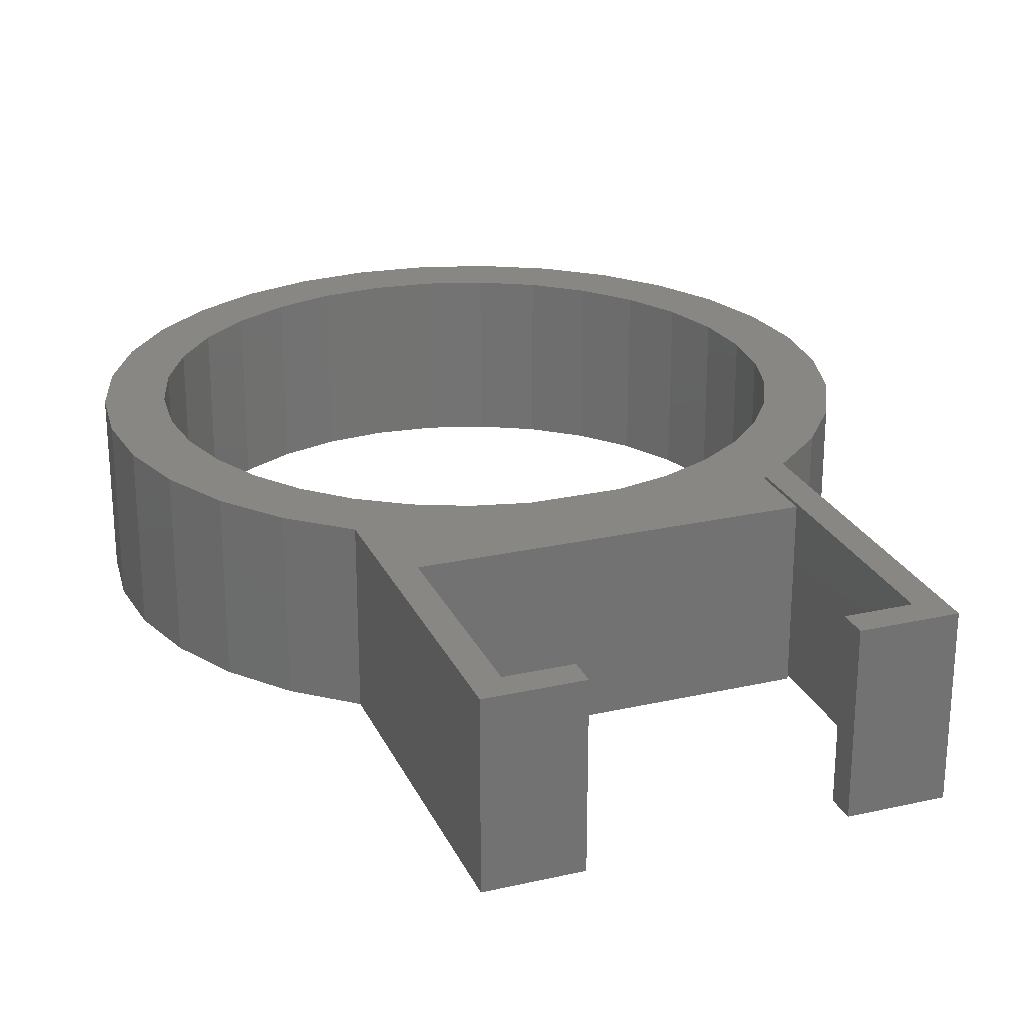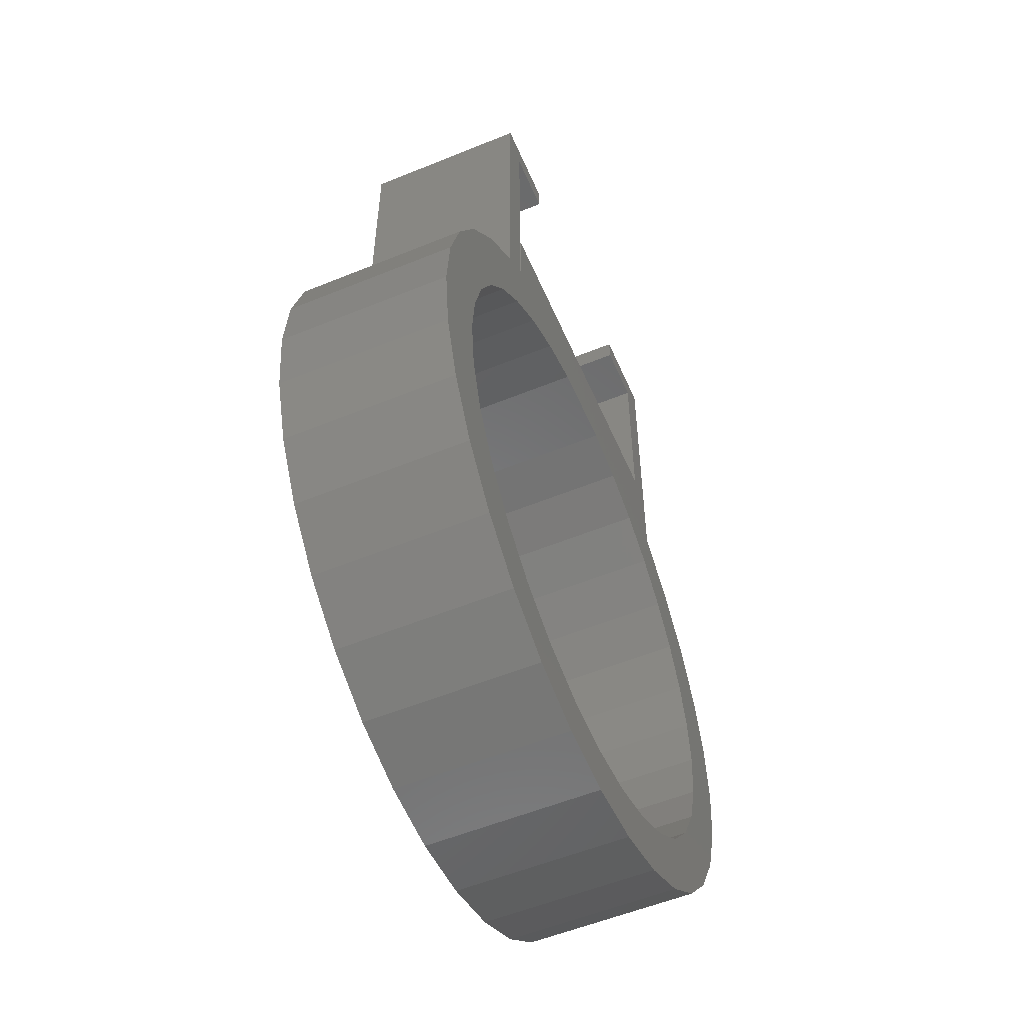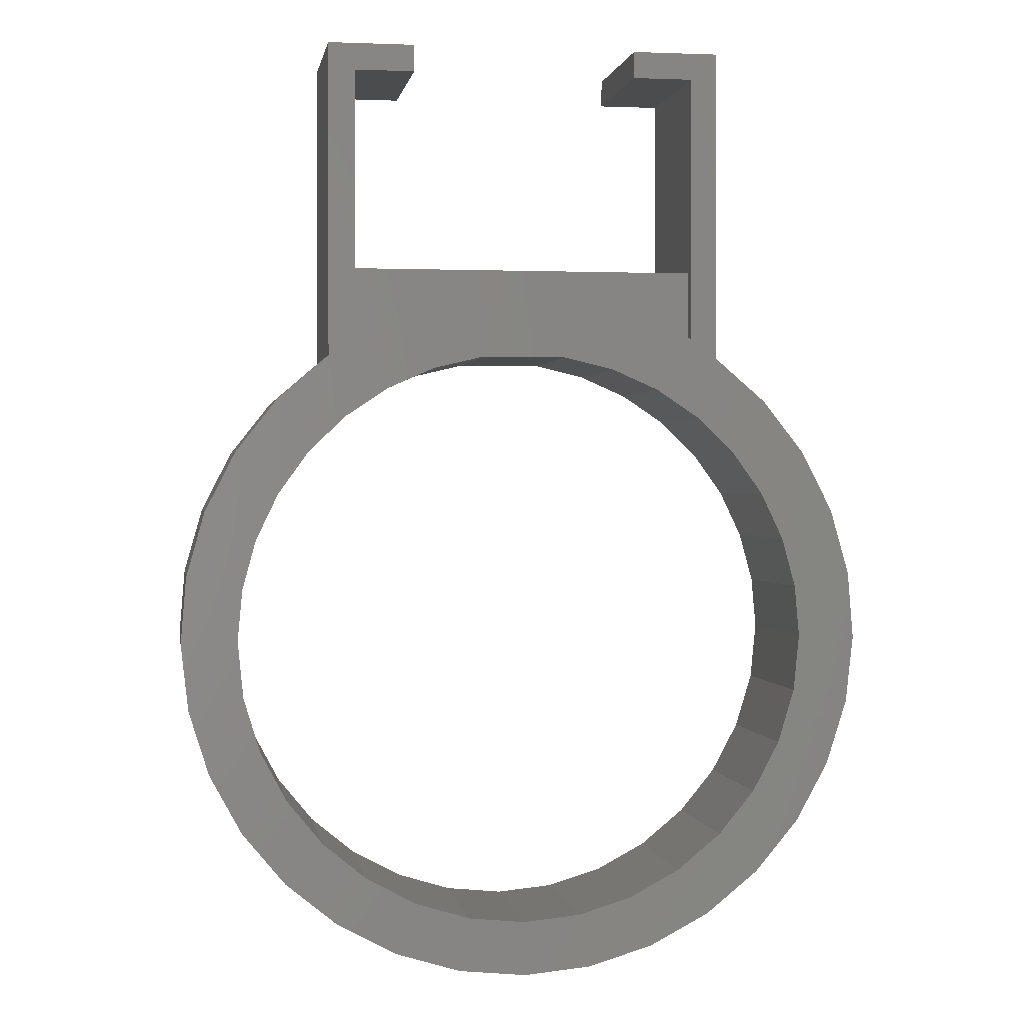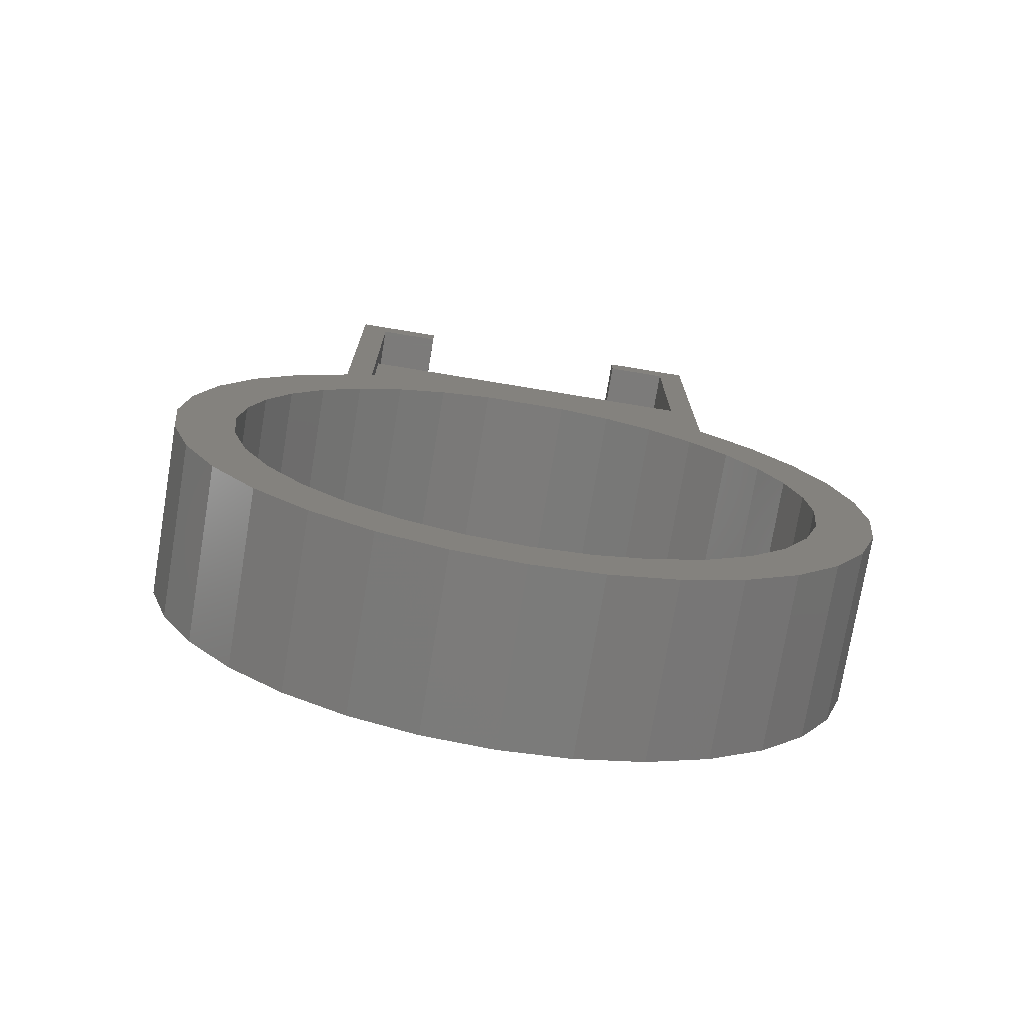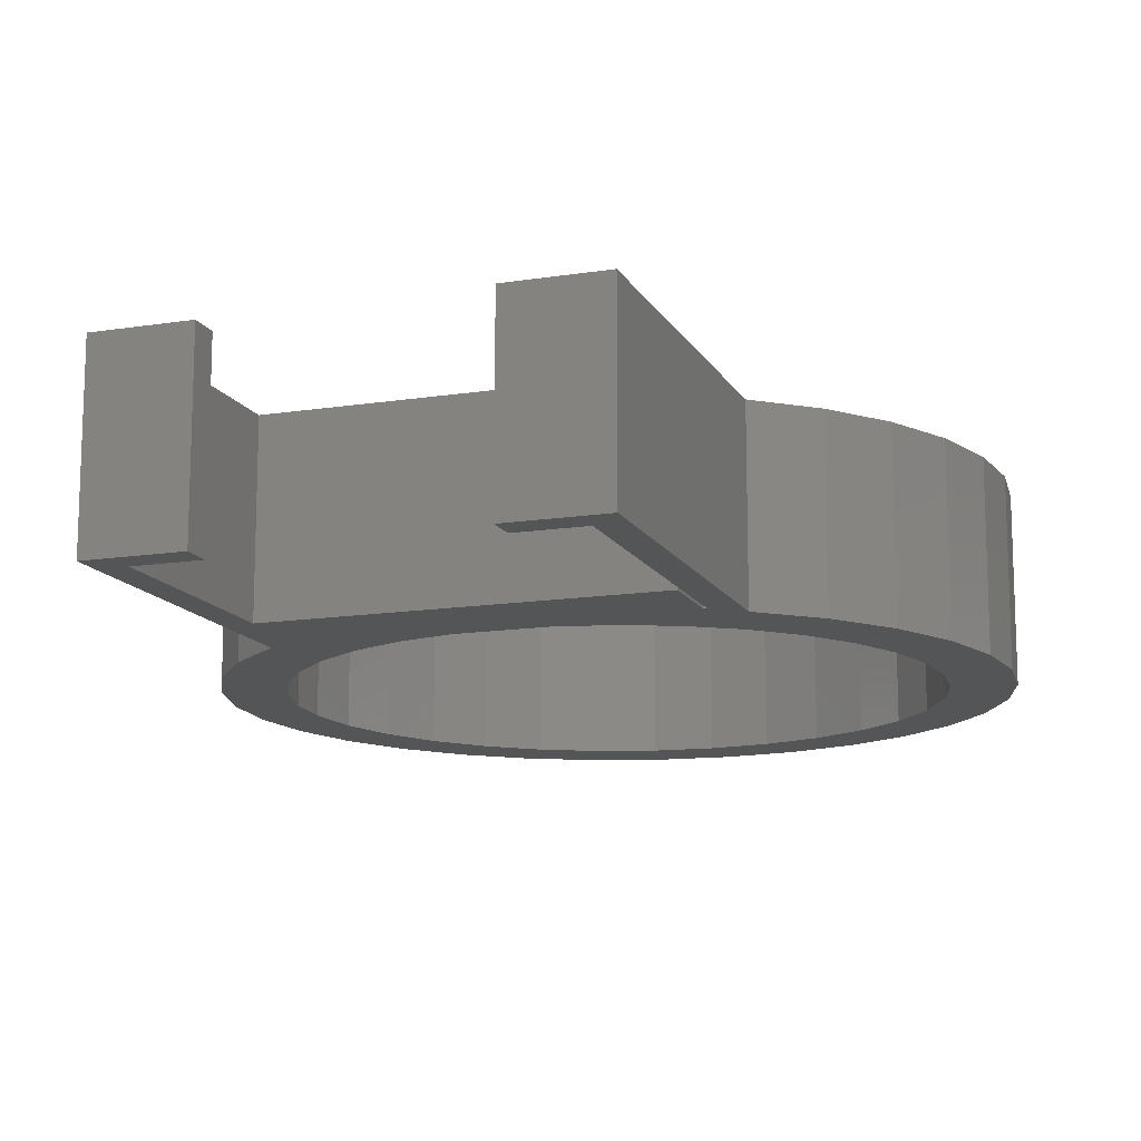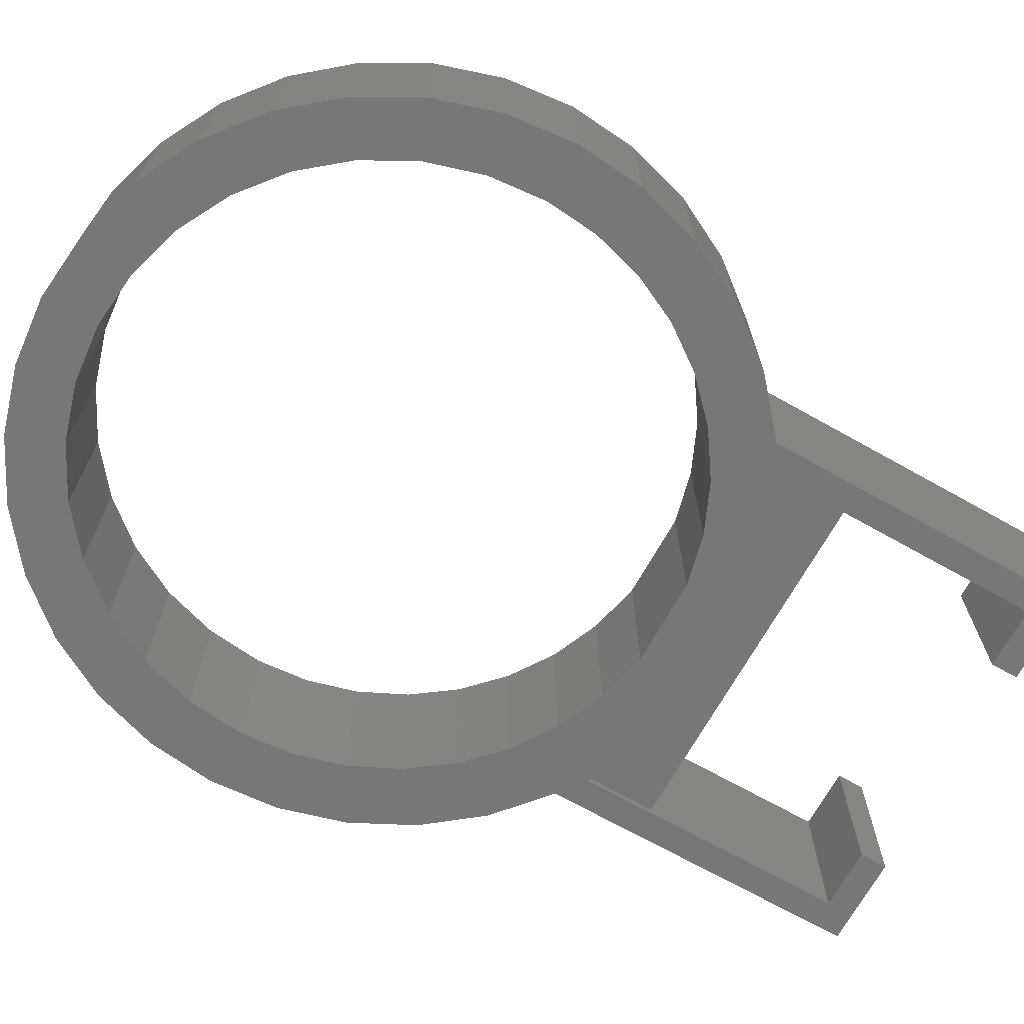
<metadata>
{"format":"stl","ext":"stl","renderer":"f3d","projection":"perspective","resolution":1024,"background":"white","views":[{"elev":24.7,"azim":159.7,"up":"+Z"},{"elev":-55.3,"azim":-66.7,"up":"+Y"},{"elev":0.7,"azim":170.9,"up":"+Y"},{"elev":-74.8,"azim":-9.4,"up":"+Y"},{"elev":-13.5,"azim":-160.5,"up":"+Z"},{"elev":-69.8,"azim":60.7,"up":"+Z"}]}
</metadata>
<code>
# stl→obj: 144 verts, 288 faces
v -0.1328 0.2956 0.1328
v -0.03057 0.2266 0.1328
v 0.03534 0.2266 0.1328
v -0.1328 0.2437 0.1328
v -0.2122 0.07992 0.1328
v -0.2682 0.05129 0.1328
v -0.2229 0.0406 0.1328
v 0.002385 -0.2289 0.1328
v -0.04228 -0.2245 0.1328
v -0.1494 -0.2265 0.1328
v -0.1023 -0.2514 0.1328
v -0.05134 -0.2667 0.1328
v 0.001645 -0.2718 0.1328
v 0.1999 0.1918 0.1328
v 0.1124 0.2008 0.1328
v 0.1462 0.1781 0.1328
v 0.1527 -0.2265 0.1328
v 0.04705 -0.2245 0.1328
v 0.1056 -0.2514 0.1328
v 0.05463 -0.2667 0.1328
v 0.1595 0.2266 0.1328
v 0.1595 0.4739 0.1328
v 0.1385 0.4529 0.1328
v 0.1385 0.2956 0.1328
v 0.075 0.2171 0.1328
v -0.1352 0.2424 0.1328
v -0.1352 0.4529 0.1328
v -0.1562 0.4739 0.1328
v -0.1562 0.2266 0.1328
v -0.1966 0.1918 0.1328
v -0.1076 0.2008 0.1328
v -0.07023 0.2171 0.1328
v -0.2536 0.1025 0.1328
v -0.1946 0.1167 0.1328
v -0.2295 0.1499 0.1328
v -0.1708 0.1498 0.1328
v -0.1415 0.1781 0.1328
v -0.2266 2.804e-17 0.1328
v -0.2725 -0.001772 0.1328
v -0.2222 -0.04467 0.1328
v -0.2666 -0.05468 0.1328
v -0.2091 -0.08761 0.1328
v -0.2505 -0.1054 0.1328
v -0.188 -0.1272 0.1328
v -0.2249 -0.1521 0.1328
v -0.1595 -0.1619 0.1328
v -0.1248 -0.1904 0.1328
v -0.1908 -0.193 0.1328
v -0.08523 -0.2115 0.1328
v -0.08783 0.4529 0.1328
v -0.08783 0.4739 0.1328
v 0.09112 0.4529 0.1328
v 0.09112 0.4739 0.1328
v 0.2328 0.1499 0.1328
v 0.1755 0.1498 0.1328
v 0.2569 0.1025 0.1328
v 0.1994 0.1167 0.1328
v 0.2715 0.05129 0.1328
v 0.2169 0.07992 0.1328
v 0.2277 0.0406 0.1328
v 0.2758 -0.001772 0.1328
v 0.2313 0 0.1328
v 0.2699 -0.05468 0.1328
v 0.2269 -0.04467 0.1328
v 0.2538 -0.1054 0.1328
v 0.2139 -0.08761 0.1328
v 0.2282 -0.1521 0.1328
v 0.1927 -0.1272 0.1328
v 0.1643 -0.1619 0.1328
v 0.1941 -0.193 0.1328
v 0.1296 -0.1904 0.1328
v 0.09 -0.2115 0.1328
v -0.2229 0.0406 0
v -0.2682 0.05129 0
v -0.2122 0.07992 0
v -0.1494 -0.2265 0
v -0.04228 -0.2245 0
v 0.002385 -0.2289 0
v -0.1023 -0.2514 0
v -0.05134 -0.2667 0
v 0.001645 -0.2718 0
v 0.1462 0.1781 0
v 0.1124 0.2008 0
v 0.1999 0.1918 0
v 0.04705 -0.2245 0
v 0.1527 -0.2265 0
v 0.1056 -0.2514 0
v 0.05463 -0.2667 0
v -0.1328 0.2956 0
v 0.1385 0.2956 0
v 0.1595 0.2266 0
v 0.03534 0.2266 0
v -0.03057 0.2266 0
v -0.1328 0.2437 0
v 0.075 0.2171 0
v -0.1352 0.2424 0
v -0.1562 0.2266 0
v -0.1562 0.4739 0
v -0.1352 0.4529 0
v -0.07023 0.2171 0
v -0.1076 0.2008 0
v -0.1966 0.1918 0
v 0.09112 0.4739 0
v 0.1595 0.4739 0
v 0.09112 0.4529 0
v 0.1385 0.4529 0
v -0.1415 0.1781 0
v -0.1708 0.1498 0
v -0.2295 0.1499 0
v -0.1946 0.1167 0
v -0.2536 0.1025 0
v -0.1595 -0.1619 0
v -0.2249 -0.1521 0
v -0.188 -0.1272 0
v -0.2505 -0.1054 0
v -0.2091 -0.08761 0
v -0.2666 -0.05468 0
v -0.2222 -0.04467 0
v -0.2725 -0.001772 0
v -0.2266 2.804e-17 0
v -0.08523 -0.2115 0
v -0.1908 -0.193 0
v -0.1248 -0.1904 0
v -0.08783 0.4529 0
v -0.08783 0.4739 0
v 0.2277 0.0406 0
v 0.2169 0.07992 0
v 0.2715 0.05129 0
v 0.1994 0.1167 0
v 0.2569 0.1025 0
v 0.1755 0.1498 0
v 0.2328 0.1499 0
v 0.1643 -0.1619 0
v 0.1927 -0.1272 0
v 0.2282 -0.1521 0
v 0.2139 -0.08761 0
v 0.2538 -0.1054 0
v 0.2269 -0.04467 0
v 0.2699 -0.05468 0
v 0.2313 0 0
v 0.2758 -0.001772 0
v 0.09 -0.2115 0
v 0.1296 -0.1904 0
v 0.1941 -0.193 0
f 1 2 3
f 1 4 2
f 5 6 7
f 8 9 10
f 10 11 8
f 8 11 12
f 8 12 13
f 14 15 16
f 17 18 8
f 17 8 19
f 20 19 8
f 8 13 20
f 21 22 23
f 21 23 24
f 21 24 1
f 21 1 3
f 21 3 25
f 21 25 15
f 21 15 14
f 26 27 28
f 26 28 29
f 26 29 2
f 26 2 4
f 29 30 31
f 29 31 32
f 29 32 2
f 6 5 33
f 33 5 34
f 33 34 35
f 35 34 36
f 35 36 30
f 30 36 37
f 30 37 31
f 7 6 38
f 38 6 39
f 38 39 40
f 40 39 41
f 40 41 42
f 42 41 43
f 42 43 44
f 44 43 45
f 44 45 46
f 46 45 47
f 47 45 48
f 47 48 49
f 49 48 10
f 49 10 9
f 27 50 28
f 28 50 51
f 52 23 53
f 53 23 22
f 14 16 54
f 54 16 55
f 54 55 56
f 56 55 57
f 56 57 58
f 58 57 59
f 58 59 60
f 58 60 61
f 61 60 62
f 61 62 63
f 63 62 64
f 63 64 65
f 65 64 66
f 65 66 67
f 67 66 68
f 67 68 69
f 67 69 70
f 70 69 71
f 70 71 17
f 17 71 72
f 17 72 18
f 73 74 75
f 76 77 78
f 78 79 76
f 80 79 78
f 81 80 78
f 82 83 84
f 78 85 86
f 87 78 86
f 78 87 88
f 88 81 78
f 89 90 91
f 89 91 92
f 89 92 93
f 89 93 94
f 91 84 83
f 91 83 95
f 91 95 92
f 96 94 93
f 96 93 97
f 96 97 98
f 96 98 99
f 97 93 100
f 97 100 101
f 97 101 102
f 103 104 105
f 105 104 106
f 104 91 106
f 106 91 90
f 101 107 102
f 102 107 108
f 102 108 109
f 109 108 110
f 109 110 111
f 111 110 75
f 111 75 74
f 112 113 114
f 114 113 115
f 114 115 116
f 116 115 117
f 116 117 118
f 118 117 119
f 118 119 120
f 120 119 74
f 120 74 73
f 77 76 121
f 121 76 122
f 121 122 123
f 123 122 113
f 123 113 112
f 99 98 124
f 124 98 125
f 126 127 128
f 128 127 129
f 128 129 130
f 130 129 131
f 130 131 132
f 132 131 82
f 132 82 84
f 133 134 135
f 135 134 136
f 135 136 137
f 137 136 138
f 137 138 139
f 139 138 140
f 139 140 141
f 141 140 126
f 141 126 128
f 85 142 86
f 86 142 143
f 86 143 144
f 144 143 133
f 144 133 135
f 93 92 2
f 2 92 3
f 90 89 24
f 24 89 1
f 1 89 4
f 4 89 94
f 23 106 24
f 24 106 90
f 4 94 26
f 26 94 96
f 131 16 82
f 82 16 15
f 82 15 83
f 83 15 25
f 83 25 95
f 95 25 3
f 95 3 92
f 16 131 55
f 55 131 129
f 55 129 57
f 57 129 127
f 57 127 59
f 59 127 126
f 59 126 60
f 60 126 140
f 60 140 62
f 108 34 110
f 110 34 5
f 110 5 75
f 75 5 7
f 75 7 73
f 73 7 38
f 73 38 120
f 34 108 36
f 36 108 107
f 36 107 37
f 37 107 101
f 37 101 31
f 31 101 100
f 31 100 32
f 32 100 93
f 32 93 2
f 78 18 85
f 85 18 72
f 85 72 142
f 142 72 71
f 142 71 143
f 143 71 69
f 143 69 133
f 133 69 68
f 133 68 134
f 134 68 66
f 134 66 136
f 136 66 64
f 136 64 138
f 138 64 62
f 138 62 140
f 18 78 8
f 8 78 77
f 8 77 9
f 9 77 121
f 9 121 49
f 49 121 123
f 49 123 47
f 47 123 112
f 47 112 46
f 46 112 114
f 46 114 44
f 44 114 116
f 44 116 42
f 42 116 118
f 42 118 40
f 40 118 120
f 40 120 38
f 28 98 29
f 29 98 97
f 51 125 28
f 28 125 98
f 124 125 50
f 50 125 51
f 27 99 50
f 50 99 124
f 26 96 27
f 27 96 99
f 52 105 23
f 23 105 106
f 103 105 53
f 53 105 52
f 22 104 53
f 53 104 103
f 21 91 22
f 22 91 104
f 91 21 84
f 84 21 14
f 84 14 132
f 132 14 54
f 132 54 130
f 130 54 56
f 130 56 128
f 128 56 58
f 128 58 141
f 141 58 61
f 141 61 139
f 139 61 63
f 139 63 137
f 137 63 65
f 137 65 135
f 135 65 67
f 135 67 144
f 144 67 70
f 144 70 86
f 86 70 17
f 86 17 87
f 87 17 19
f 87 19 88
f 88 19 20
f 88 20 81
f 81 20 13
f 81 13 80
f 80 13 12
f 80 12 79
f 79 12 11
f 79 11 76
f 76 11 10
f 76 10 122
f 122 10 48
f 122 48 113
f 113 48 45
f 113 45 115
f 115 45 43
f 115 43 117
f 117 43 41
f 117 41 119
f 119 41 39
f 119 39 74
f 74 39 6
f 74 6 111
f 111 6 33
f 111 33 109
f 109 33 35
f 109 35 102
f 102 35 30
f 102 30 97
f 97 30 29

</code>
